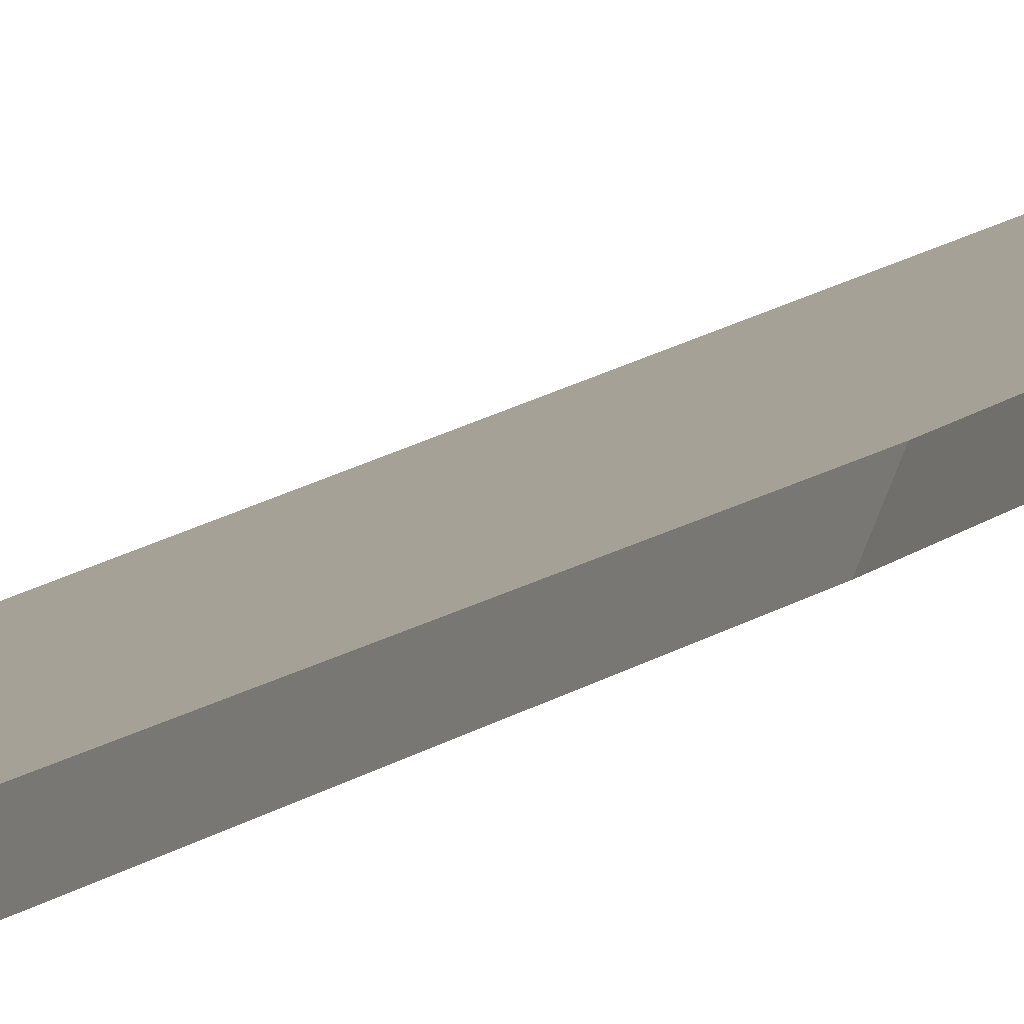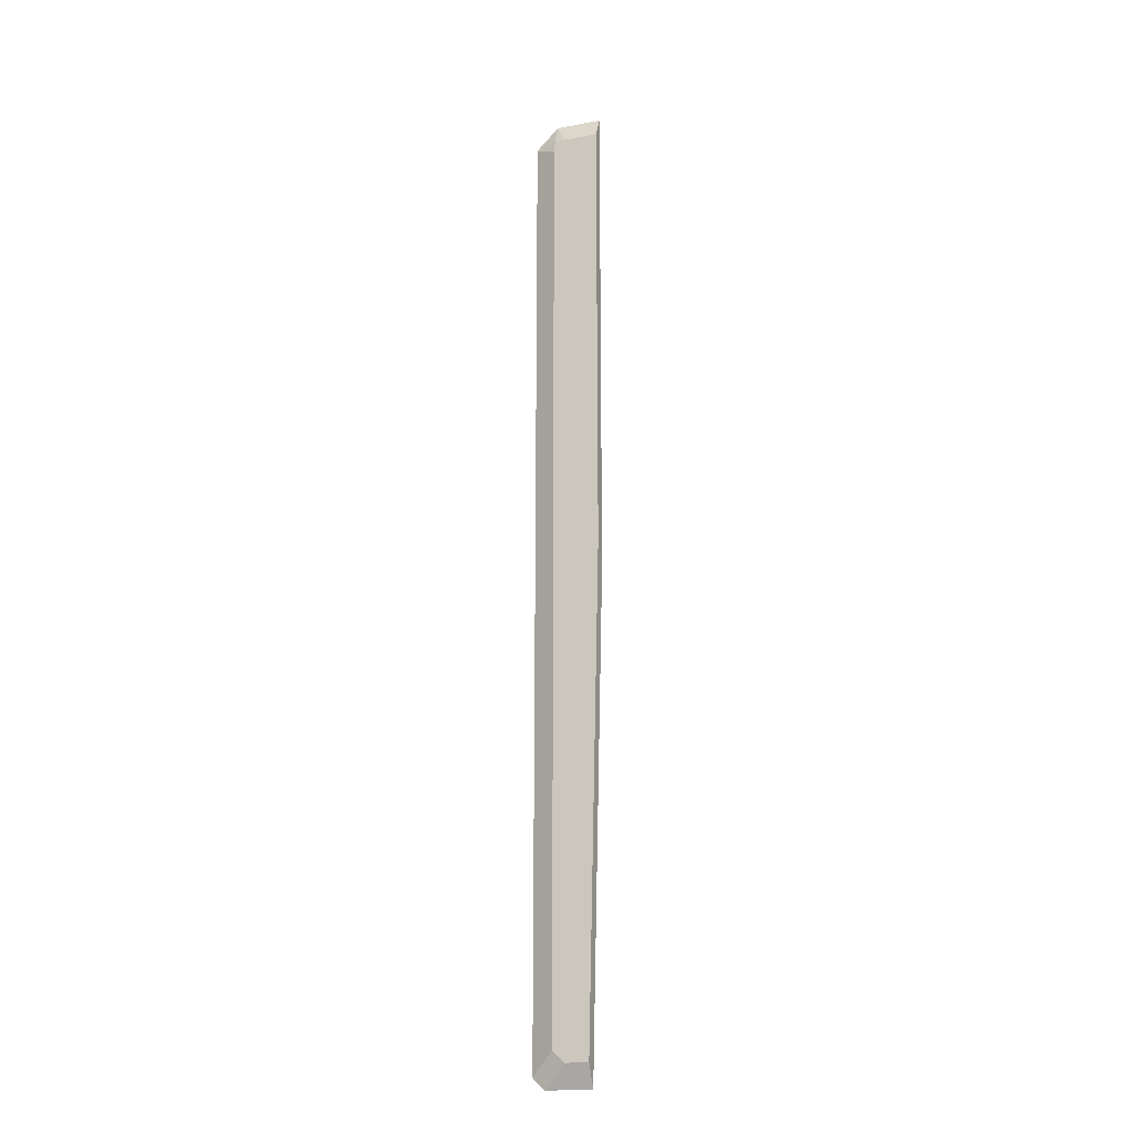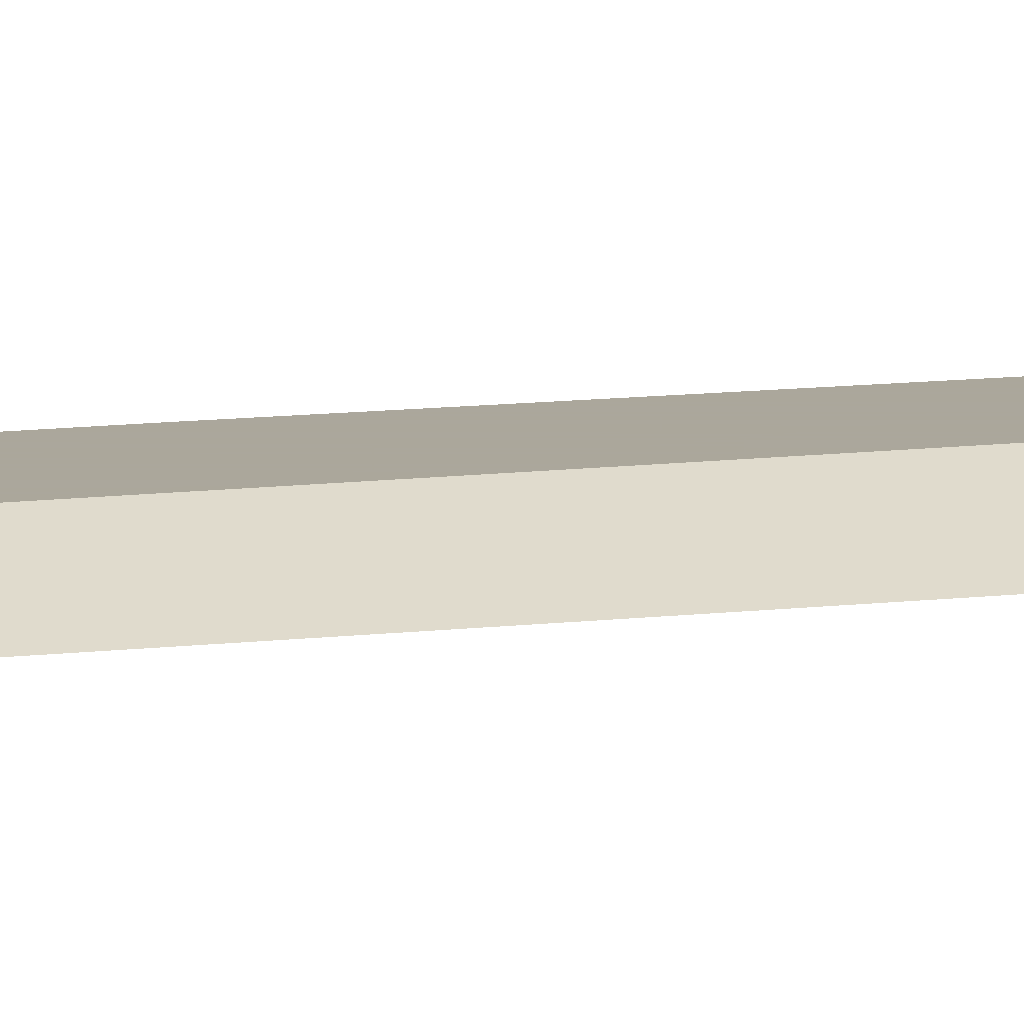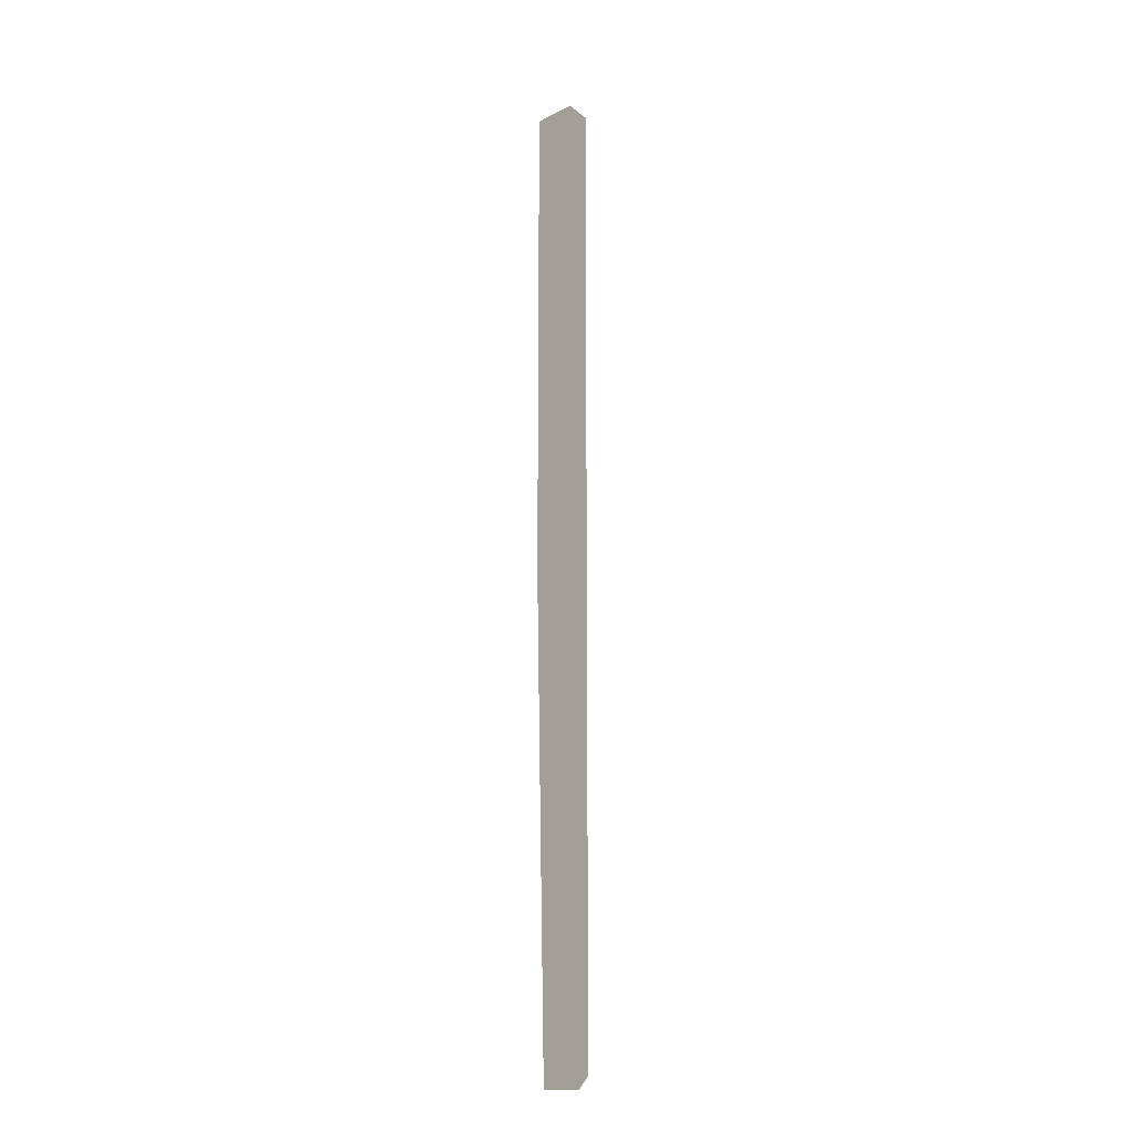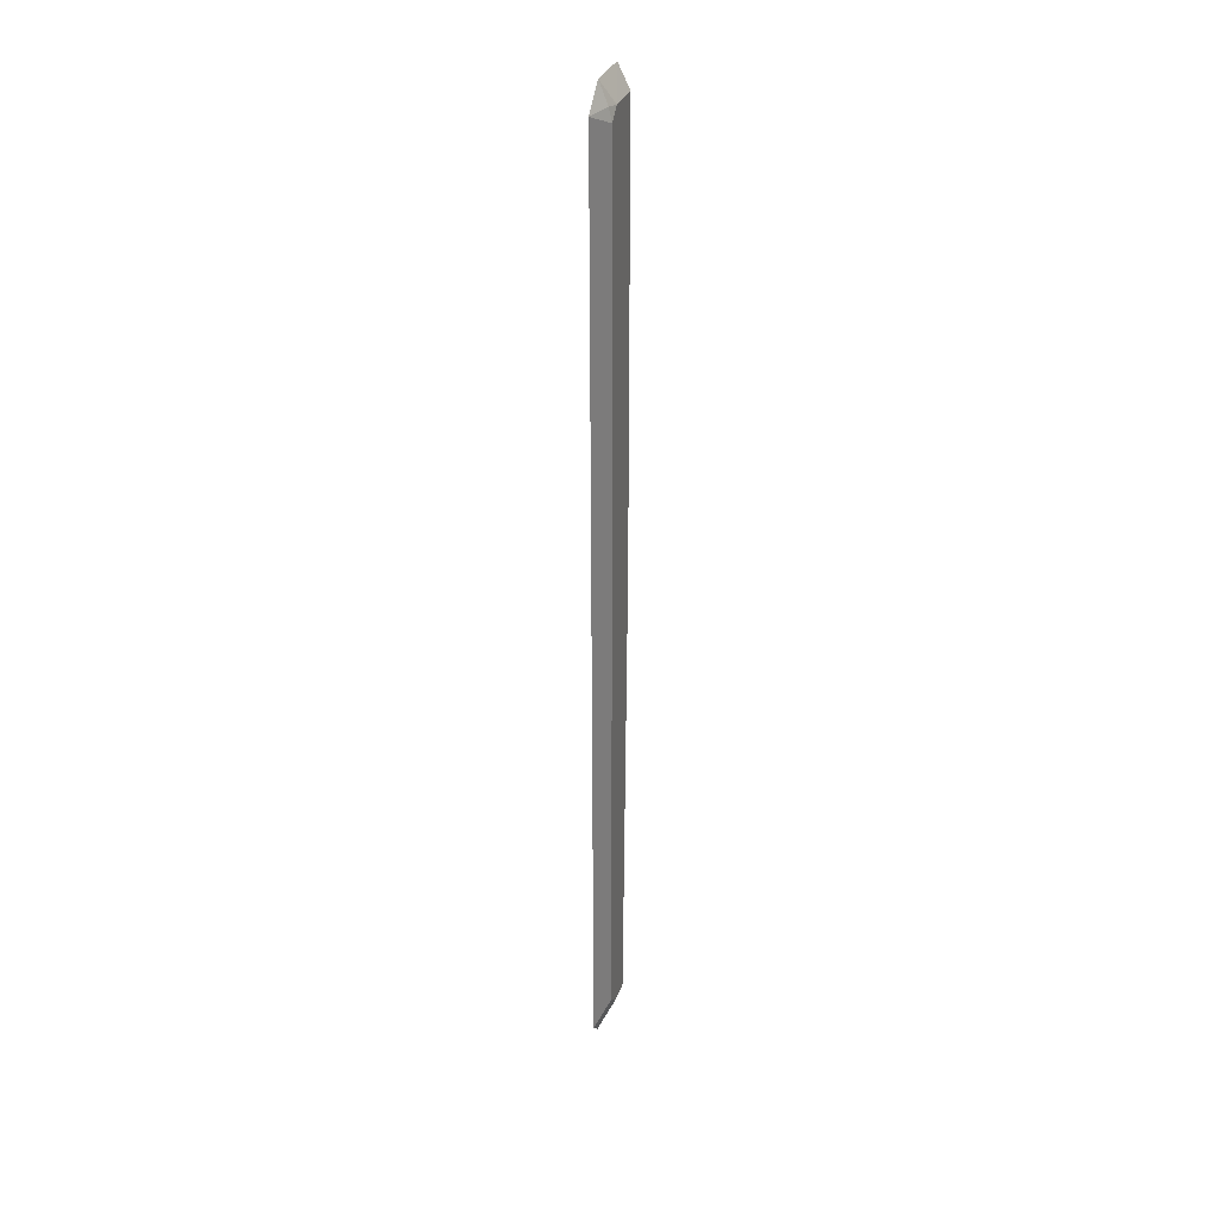
<metadata>
{"format":"obj","ext":"obj","renderer":"f3d","projection":"perspective","resolution":1024,"background":"white","views":[{"elev":6.2,"azim":-164.8,"up":"+Y"},{"elev":-18.8,"azim":-160.7,"up":"+Z"},{"elev":8.2,"azim":67.4,"up":"+Y"},{"elev":-16.0,"azim":46.0,"up":"+Z"},{"elev":32.3,"azim":108.7,"up":"+Z"}]}
</metadata>
<code>
v 0.4649 0.07171 -0.7703
v 0.5552 0.07171 0.7344
v 0.4472 0.07171 0.7703
v 0.5195 0.07171 0.7701
v 0.5016 0.08958 0.7344
v 0.4472 0.08958 0.7344
v 0.5195 0.08958 0.7166
v 0.5195 0.0851 0.7368
v 0.5196 0.08958 -0.7166
v 0.4472 0.08958 0.03587
v 0.4472 0.07171 0.0001385
v 0.4649 0.08958 -0.7345
v 0.5016 0.08958 -0.7345
v 0.5372 0.07171 -0.7701
v 0.5552 0.07171 -0.7522
f 2 3 1
f 11 3 6
f 11 1 3
f 15 2 1
f 15 9 2
f 13 12 9
f 13 9 15
f 14 13 15
f 14 15 1
f 14 1 13
f 13 1 12
f 12 1 10
f 10 1 11
f 12 10 9
f 10 6 9
f 10 11 6
f 4 3 2
f 5 3 4
f 5 7 6
f 5 8 7
f 5 6 3
f 8 4 2
f 8 2 7
f 7 2 9
f 7 9 6
f 5 4 8

</code>
